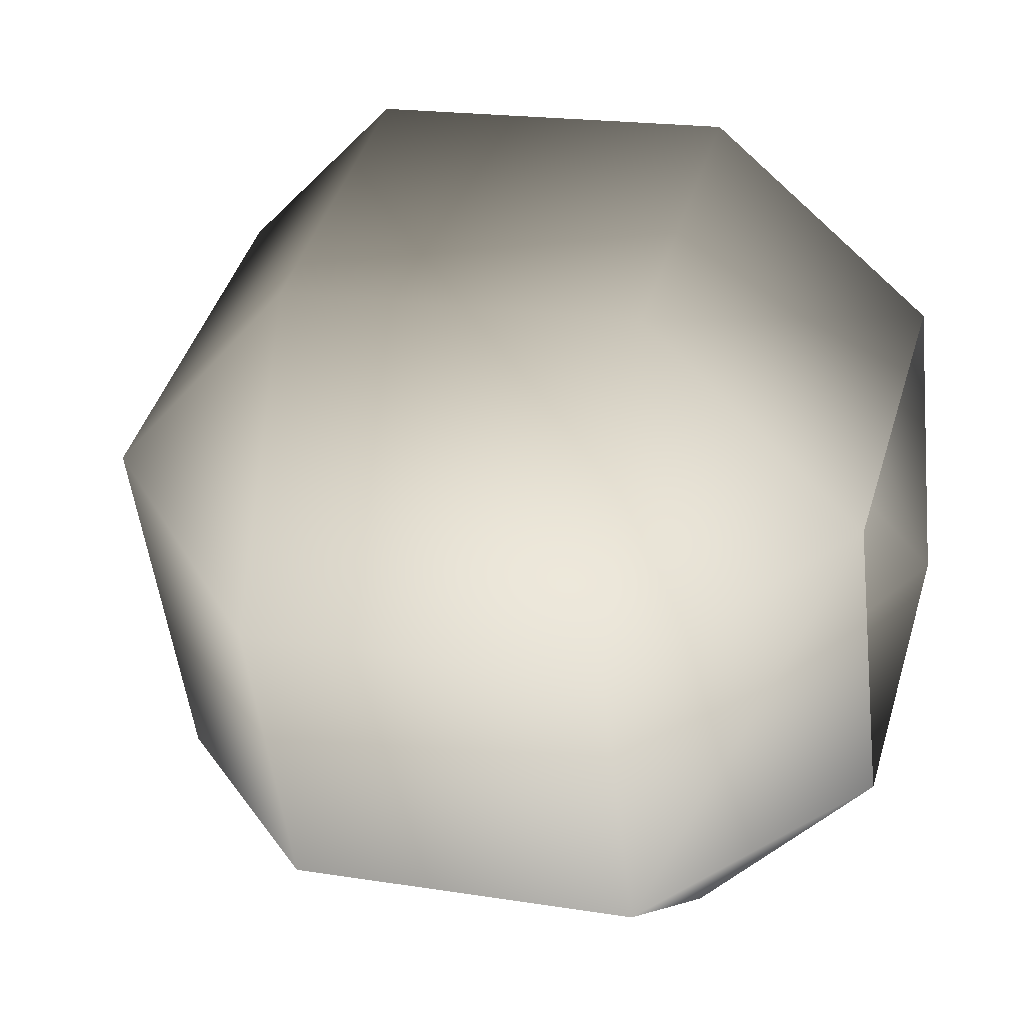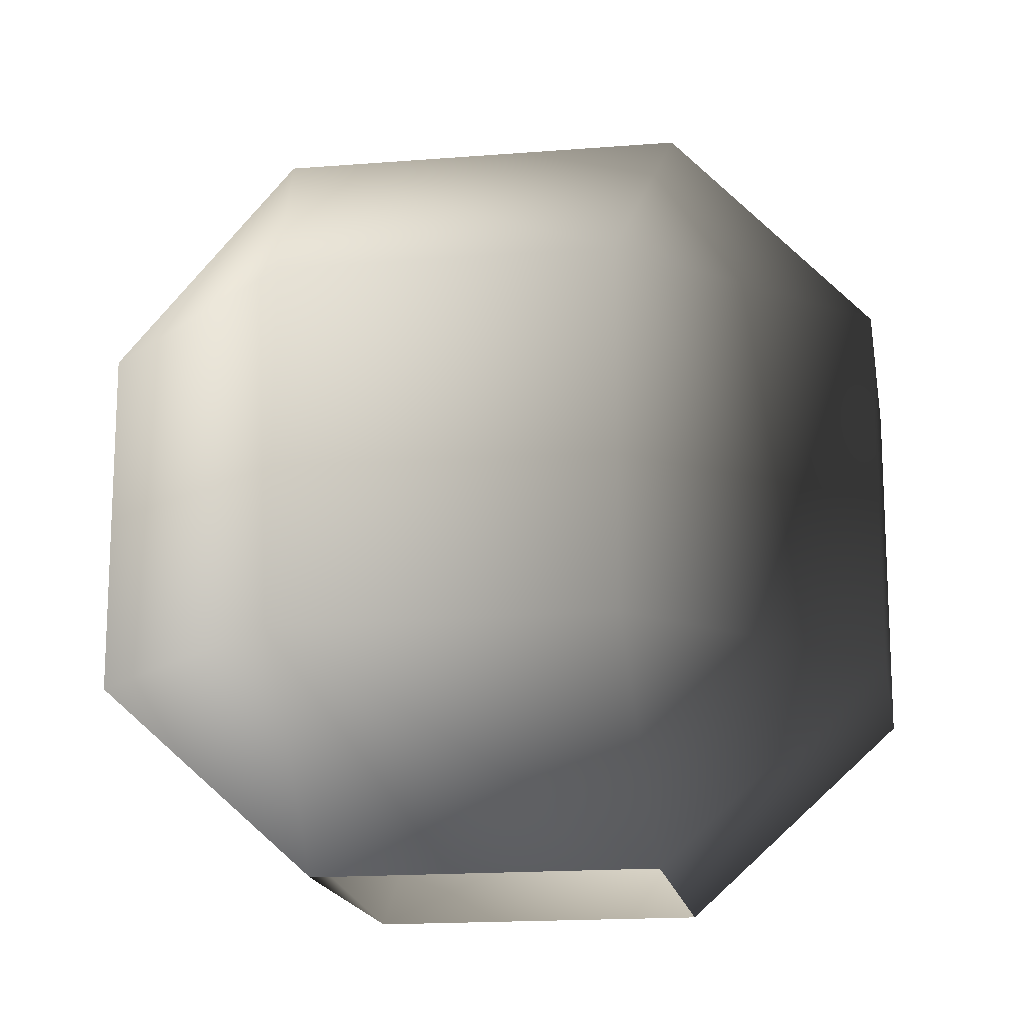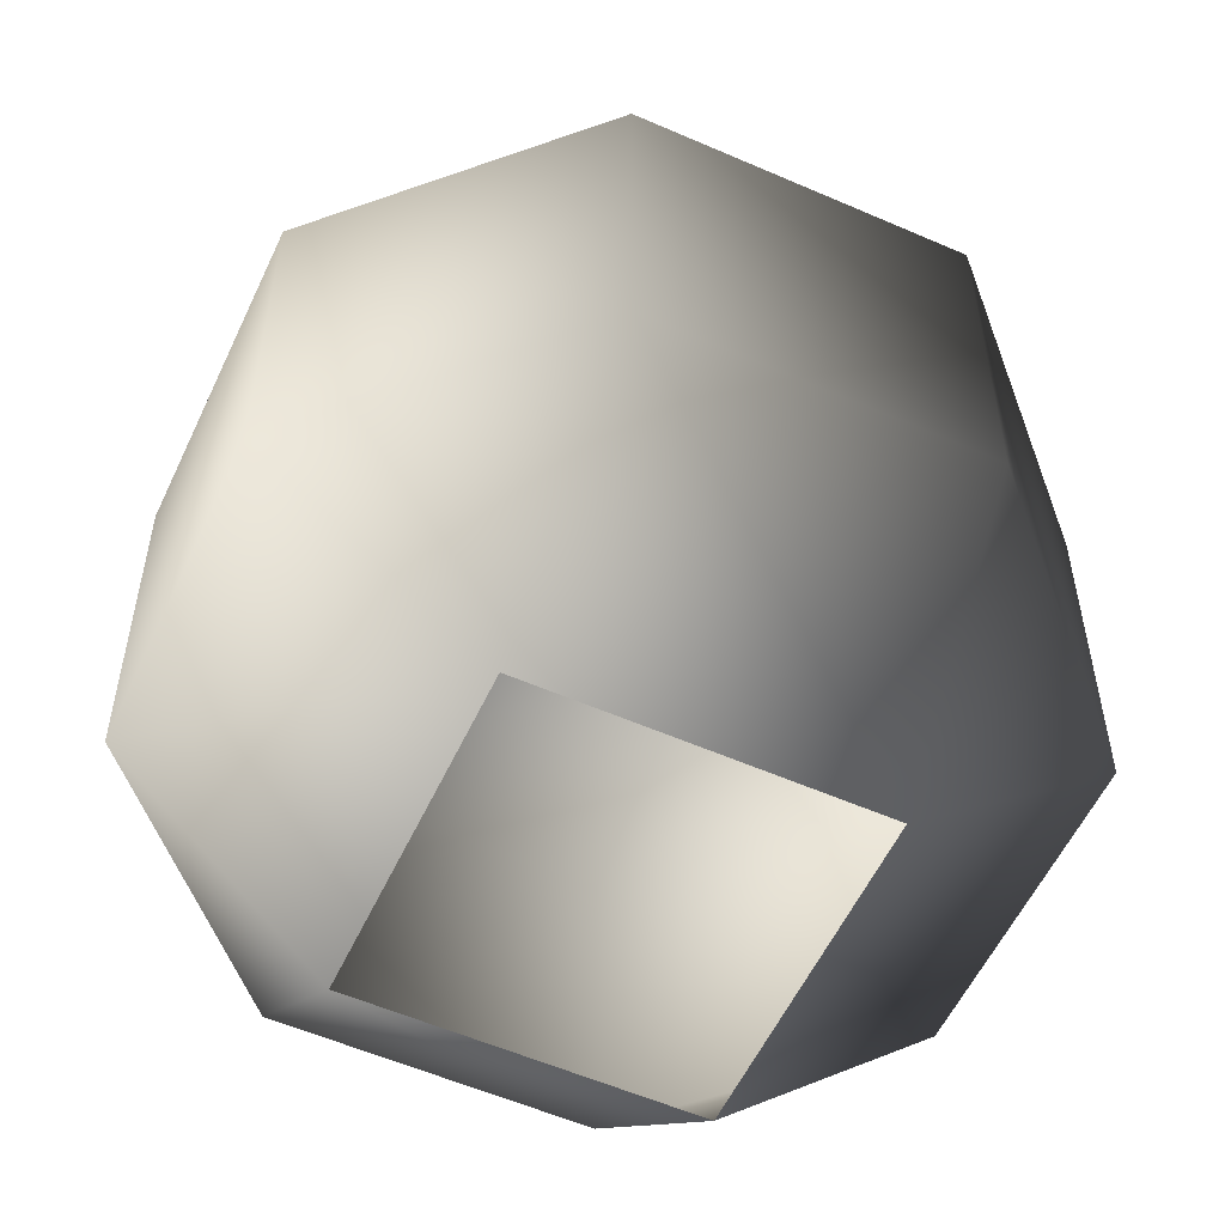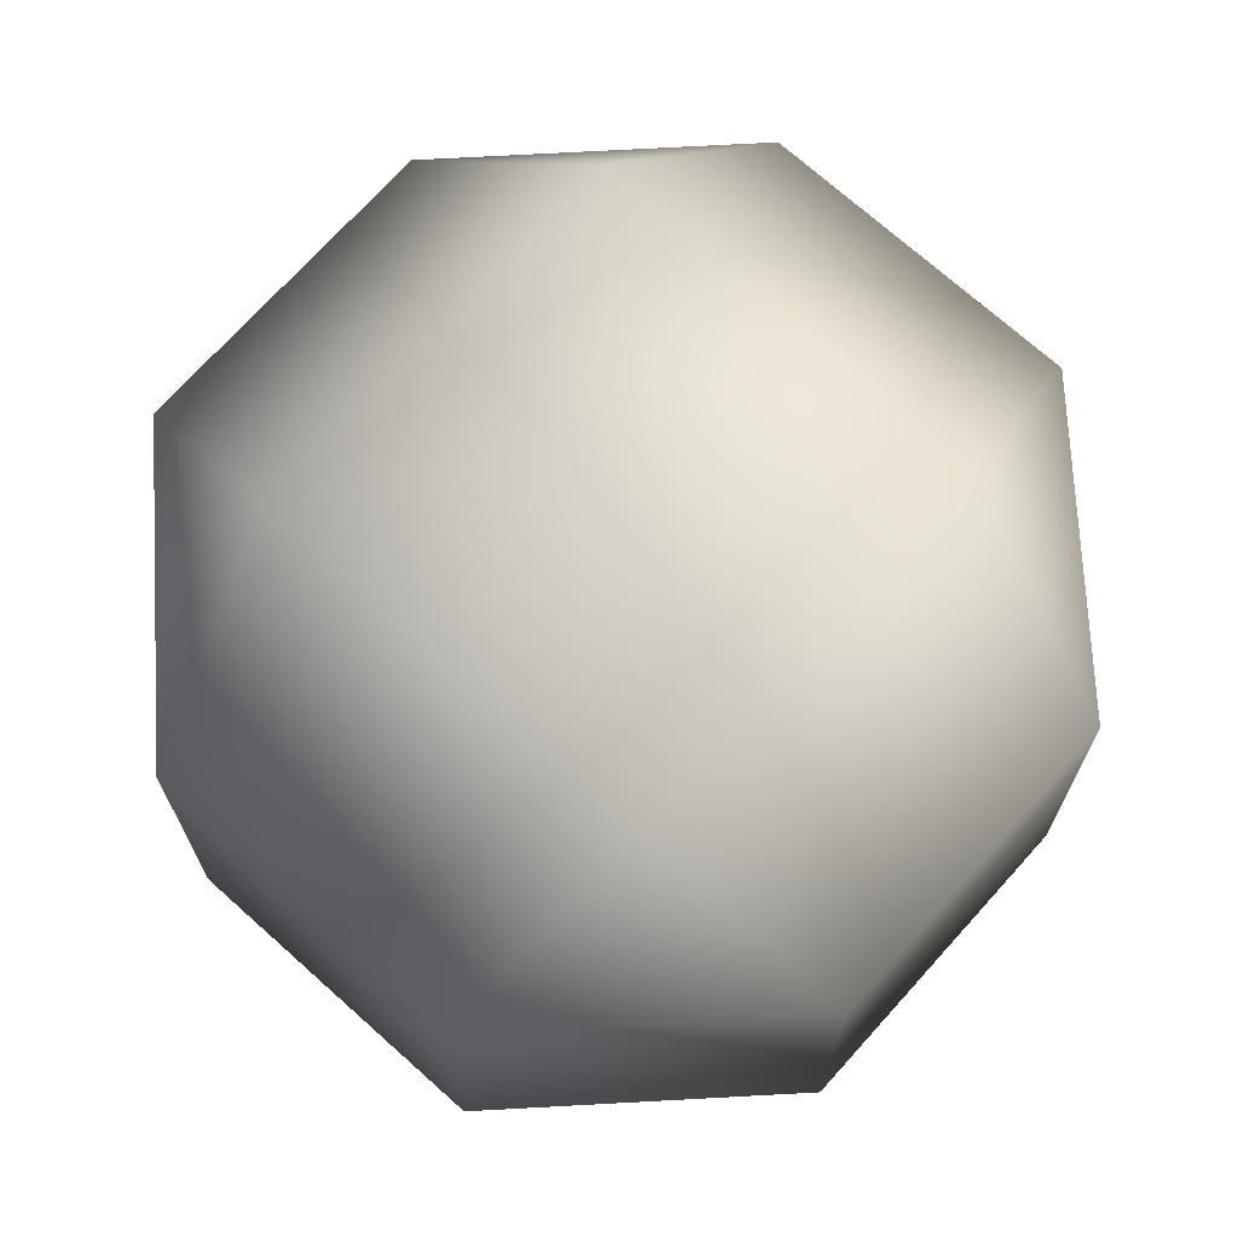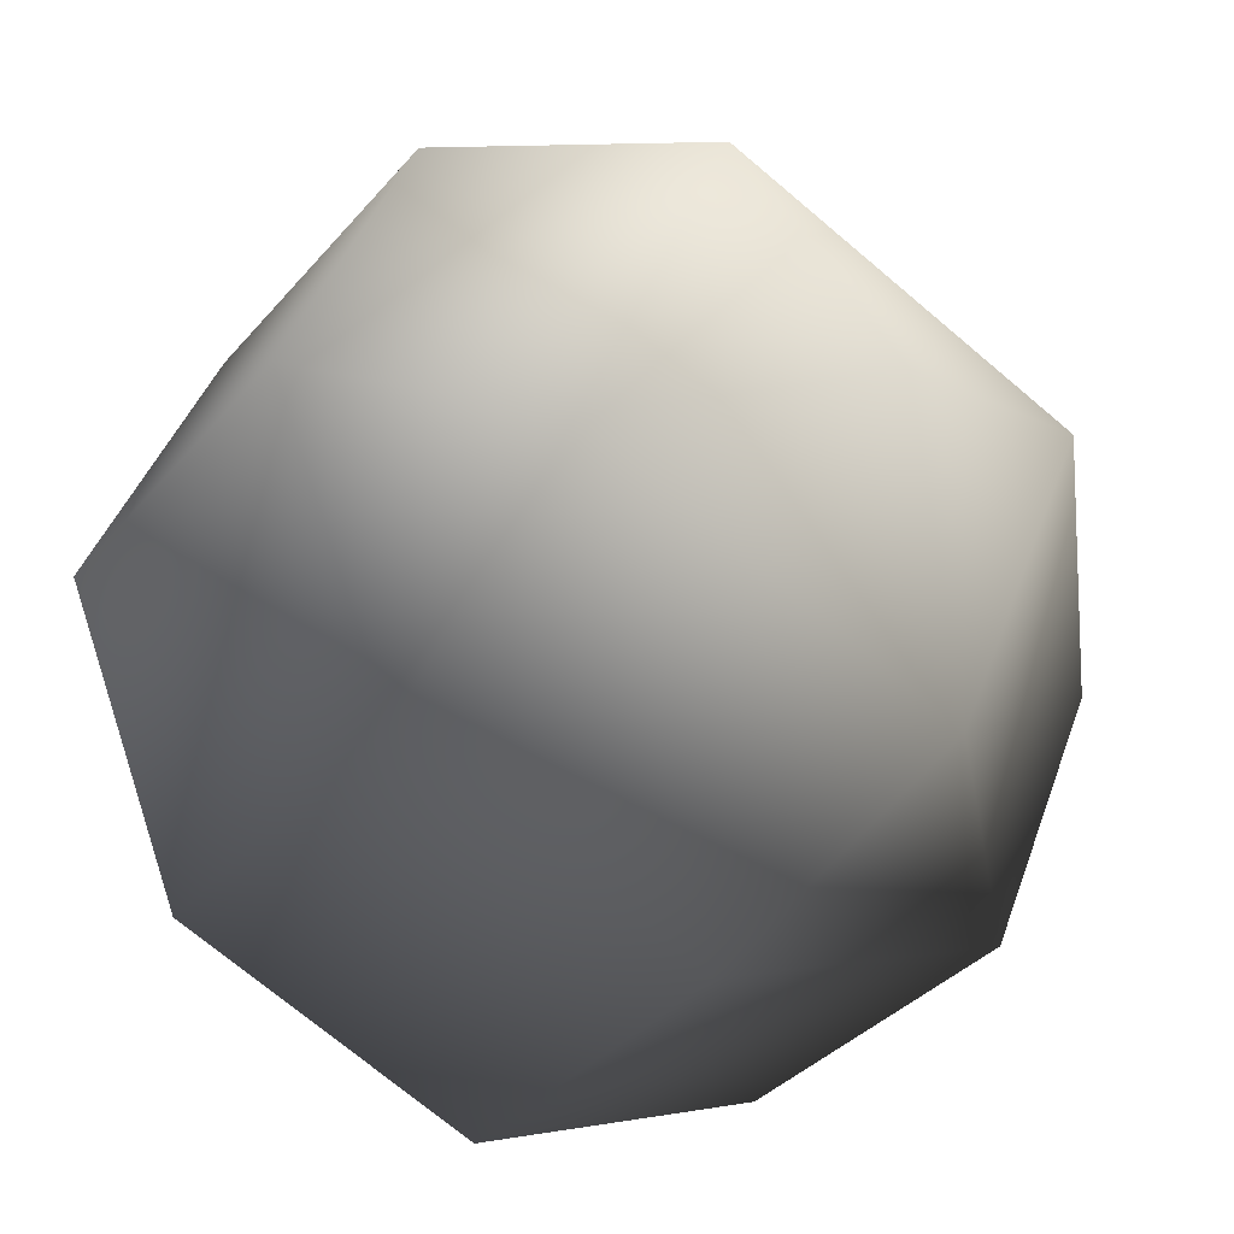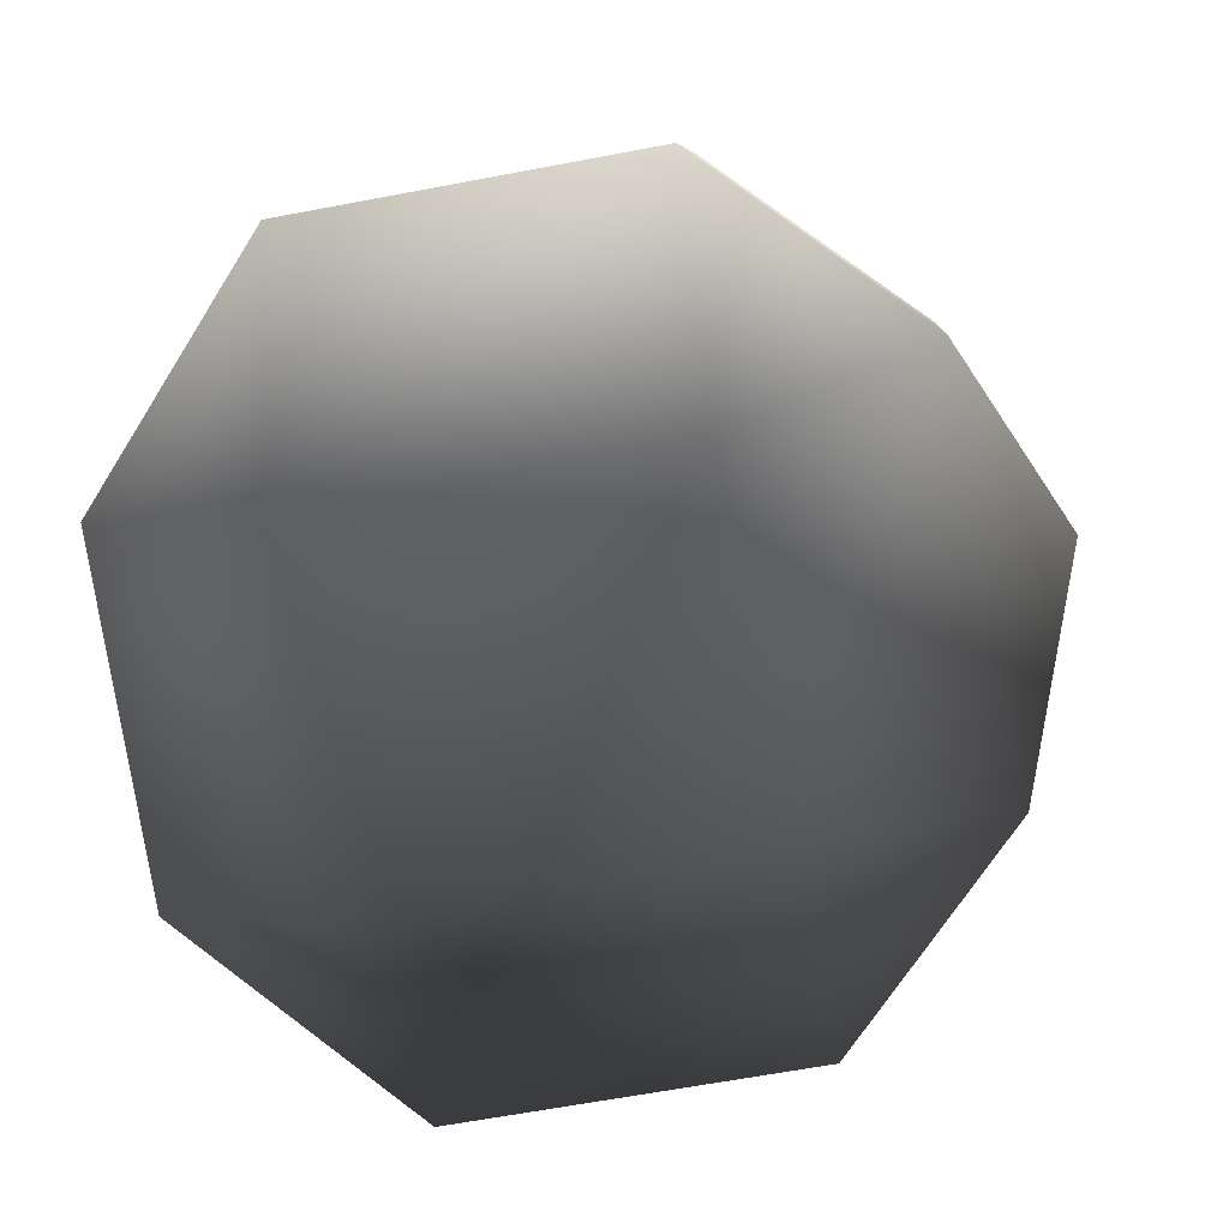
<metadata>
{"format":"obj","ext":"obj","renderer":"f3d","projection":"perspective","resolution":1024,"background":"white","views":[{"elev":18.5,"azim":-72.7,"up":"+Z"},{"elev":-16.6,"azim":-103.1,"up":"+Y"},{"elev":-55.8,"azim":132.8,"up":"+Y"},{"elev":71.4,"azim":-160.6,"up":"+Y"},{"elev":-35.3,"azim":145.7,"up":"+Z"},{"elev":-61.1,"azim":101.1,"up":"+Z"}]}
</metadata>
<code>
v 0.3133 0.06568 -0.1298
v 0.4199 0.3426 -0.4199
v -0.1298 0.06568 -0.3133
v 4.995e-06 0.3426 -0.5938
v -0.4199 0.3426 -0.4199
v -0.3133 0.06568 0.1298
v -0.5938 0.3426 -1.538e-06
v -0.4199 0.3426 0.4199
v 0.1298 0.06568 0.3133
v 0.4199 0.8335 -0.4199
v 5.024e-06 0.8335 -0.5938
v -0.4199 0.8335 -0.4199
v -0.5938 0.8335 -1.483e-06
v -0.4199 0.8335 0.4199
v 8.934e-07 0.3426 0.5938
v 0.1298 0.06568 0.3133
v 0.4199 0.3426 0.4199
v 9.222e-07 0.8335 0.5938
v 0.4199 0.8335 0.4199
v 0.5938 0.3426 -3.285e-06
v 0.3133 0.06568 -0.1298
v 0.1298 0.06568 0.3133
v 0.4199 0.3426 -0.4199
v 0.5938 0.8335 -3.229e-06
v 0.4199 0.8335 -0.4199
v 0.3633 1.101 -0.1505
v -0.1505 1.101 -0.3633
v -0.3633 1.101 0.1505
v -0.3633 1.101 0.1505
v 0.1505 1.101 0.3633
v 0.3633 1.101 -0.1505
v 2.996e-06 1.224 -2.312e-06
v 2.996e-06 1.224 -2.312e-06
g cabbage_base_2466_224
f 1 3 2
f 2 3 4
f 3 5 4
f 3 6 5
f 5 6 7
f 6 8 7
f 6 9 8
f 2 4 10
f 10 4 11
f 4 5 11
f 11 5 12
f 5 7 12
f 12 7 13
f 7 8 13
f 13 8 14
f 8 15 14
f 8 16 15
f 9 17 15
f 14 15 18
f 15 17 18
f 18 17 19
f 17 20 19
f 17 21 20
f 22 21 17
f 21 23 20
f 19 20 24
f 20 23 24
f 24 23 25
f 10 11 26
f 26 11 27
f 11 12 27
f 12 13 27
f 27 13 28
f 13 14 28
f 14 18 29
f 29 18 30
f 18 19 30
f 19 24 30
f 30 24 31
f 24 25 31
f 26 27 32
f 27 28 32
f 29 30 33
f 30 31 33

</code>
